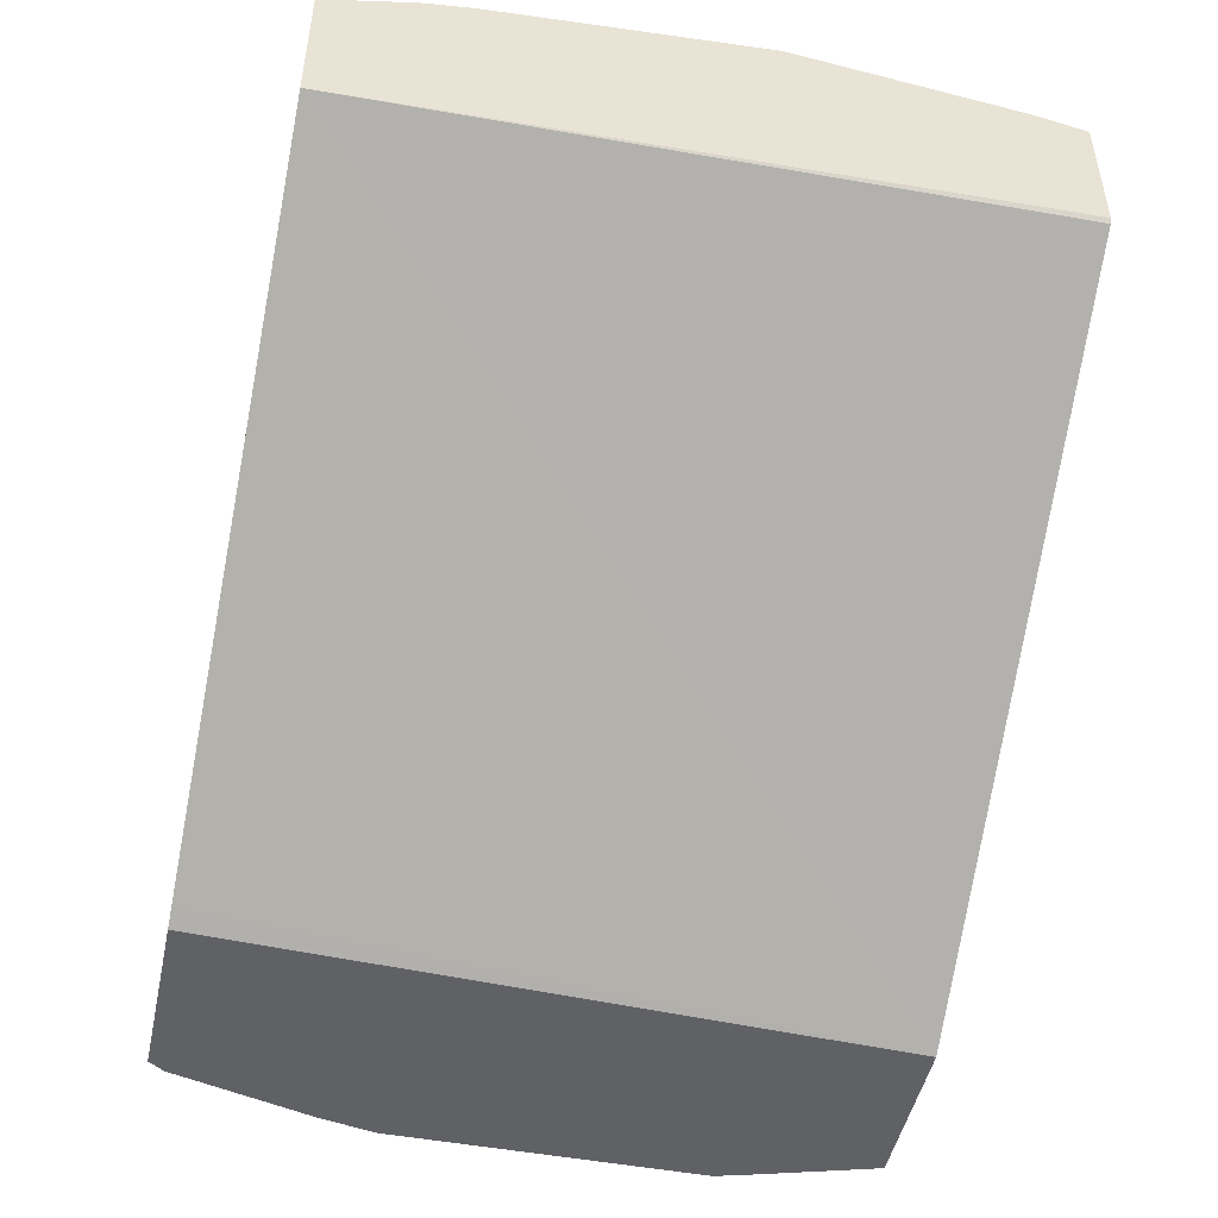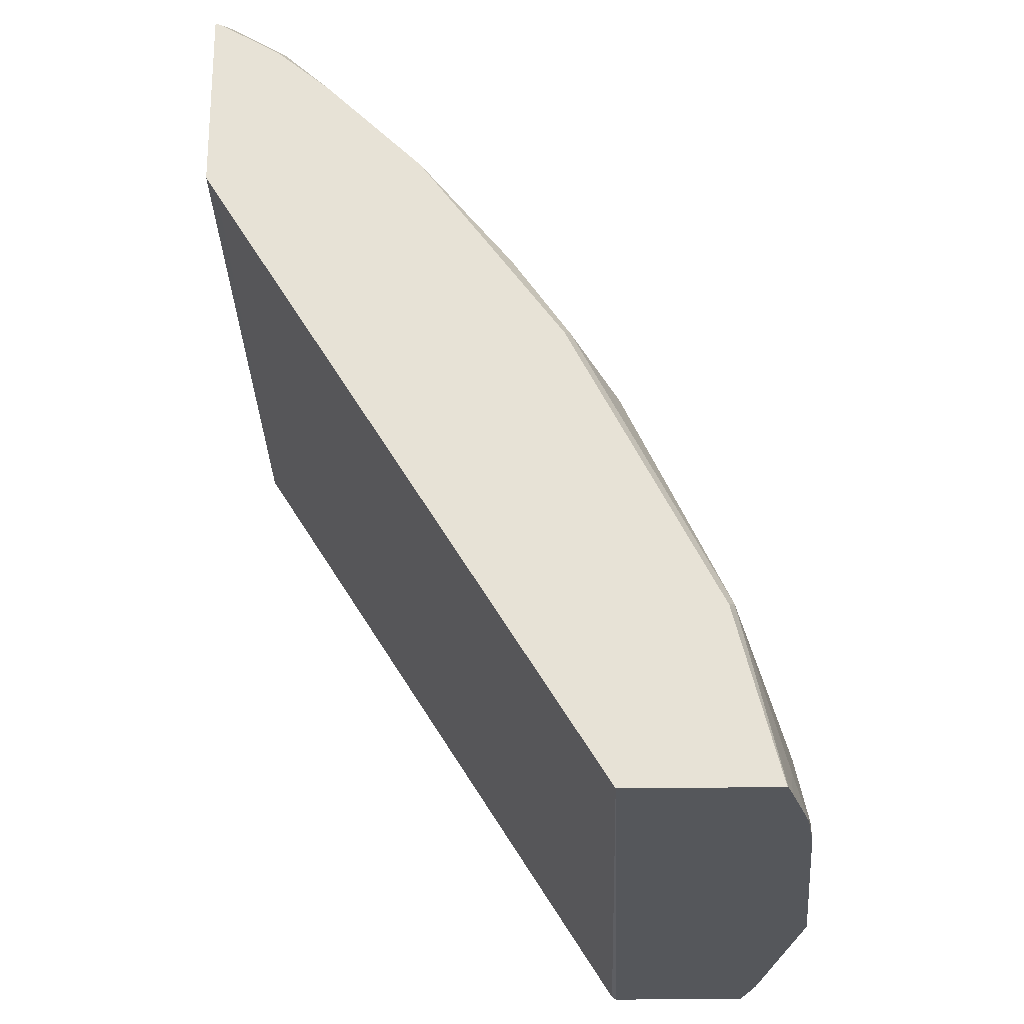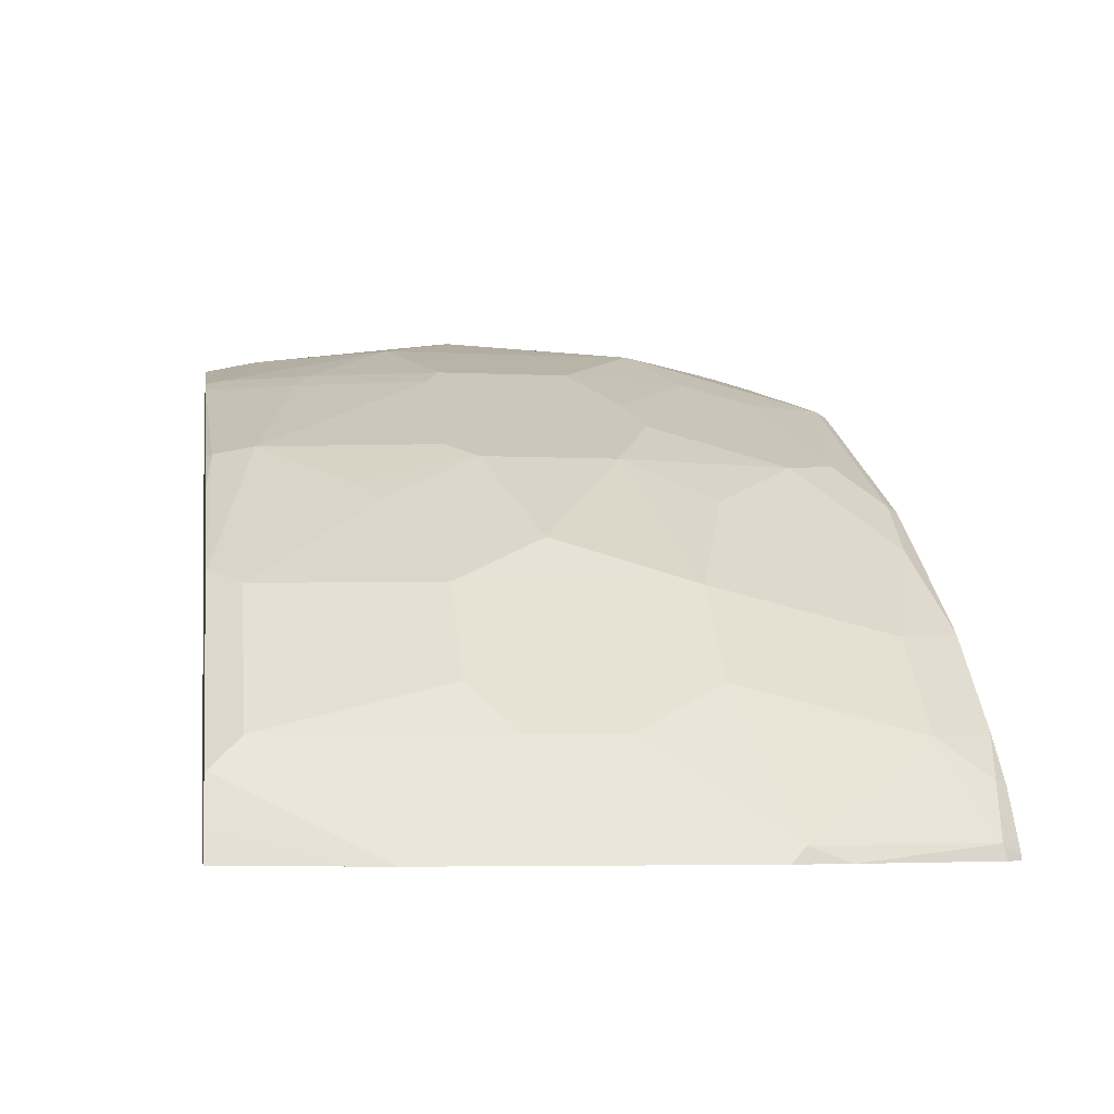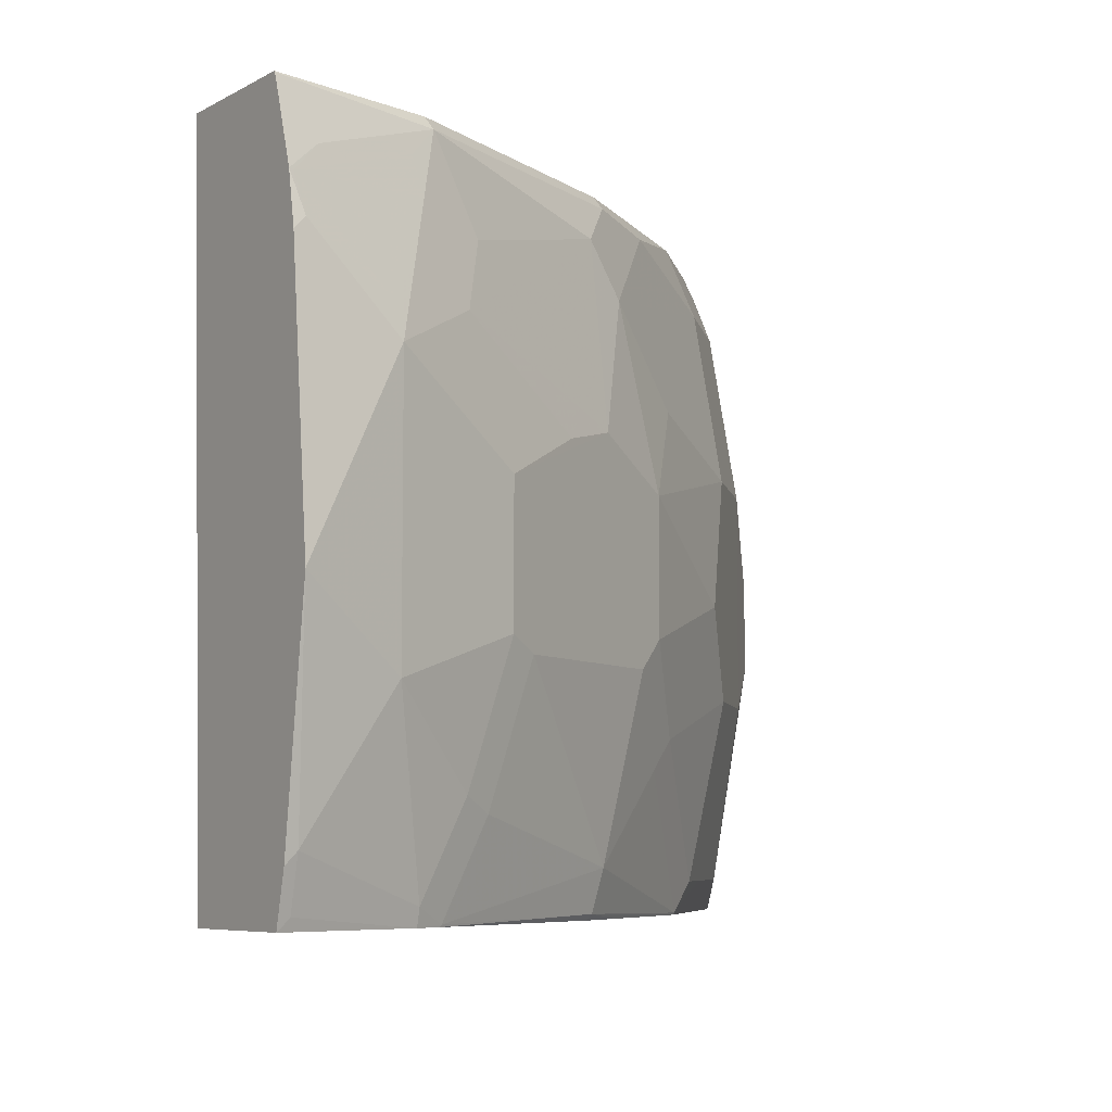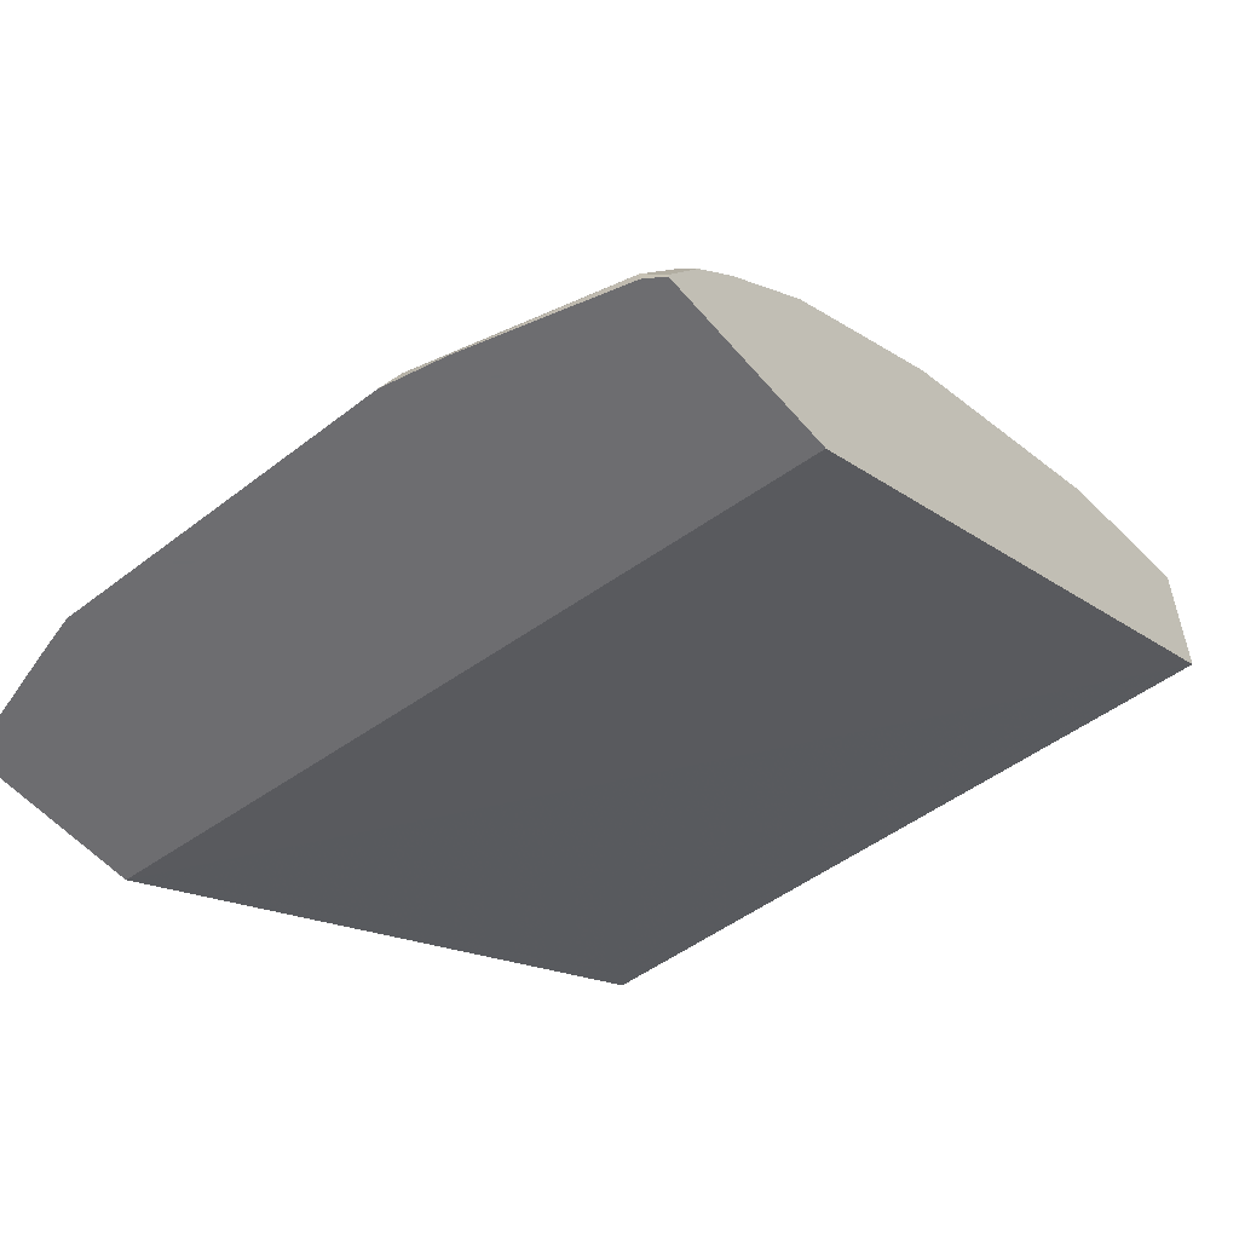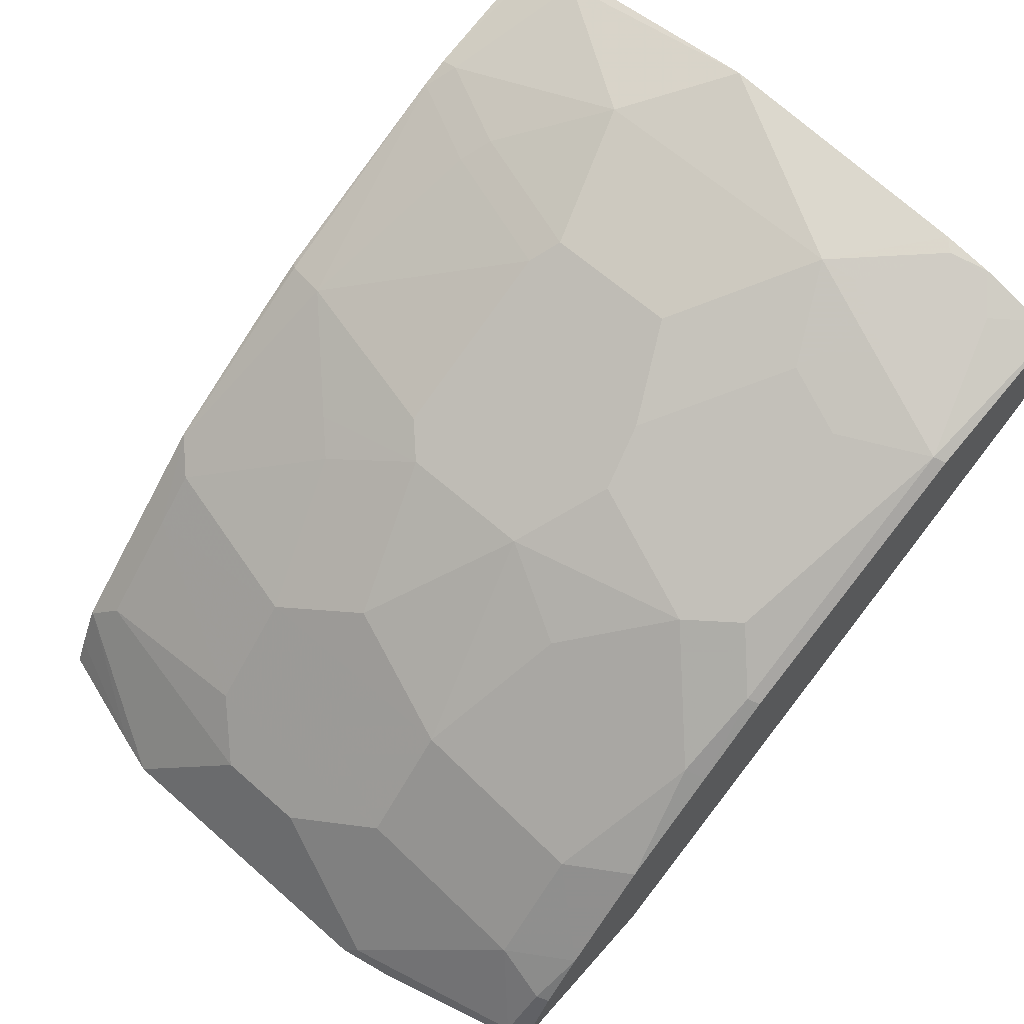
<metadata>
{"format":"obj","ext":"obj","renderer":"f3d","projection":"perspective","resolution":1024,"background":"white","views":[{"elev":-48.1,"azim":-102.0,"up":"+Z"},{"elev":63.6,"azim":-90.5,"up":"+Y"},{"elev":-5.2,"azim":81.4,"up":"+Z"},{"elev":-6.8,"azim":-34.1,"up":"+Y"},{"elev":-54.1,"azim":129.4,"up":"+Z"},{"elev":64.9,"azim":131.5,"up":"+Z"}]}
</metadata>
<code>
v 0.4478 -0.1713 0.1854
v 0.4471 -0.1713 0.1876
v 0.4501 -0.1747 0.1854
v 0.3737 -0.1713 0.1854
v 0.4332 -0.1713 0.2108
v 0.4511 -0.1792 0.1916
v 0.4523 -0.178 0.1854
v 0.3663 -0.1713 0.1899
v 0.3857 -0.4519 0.1854
v 0.4356 -0.1761 0.2132
v 0.4161 -0.1713 0.2308
v 0.4696 -0.2534 0.1916
v 0.468 -0.2364 0.1854
v 0.4325 -0.1978 0.2286
v 0.1248 -0.1713 0.3359
v 0.4541 -0.4519 0.1854
v 0.126 -0.4519 0.3457
v 0.3955 -0.1978 0.2657
v 0.3791 -0.1713 0.2678
v 0.4511 -0.309 0.2286
v 0.4634 -0.3151 0.2039
v 0.4727 -0.2595 0.1854
v 0.4325 -0.2719 0.2472
v 0.1248 -0.4519 0.3476
v 0.1248 -0.1713 0.3939
v 0.468 -0.4055 0.1854
v 0.4511 -0.4519 0.1916
v 0.3955 -0.2719 0.2842
v 0.3398 -0.1792 0.3028
v 0.3028 -0.2163 0.3399
v 0.3359 -0.1713 0.2988
v 0.4511 -0.346 0.2286
v 0.4634 -0.3522 0.2039
v 0.4727 -0.3892 0.1854
v 0.4325 -0.3646 0.2472
v 0.1248 -0.4519 0.4032
v 0.1248 -0.1718 0.3942
v 0.1922 -0.1713 0.3776
v 0.4387 -0.4511 0.2163
v 0.4484 -0.4519 0.1969
v 0.3955 -0.3646 0.2842
v 0.3398 -0.2534 0.3213
v 0.3213 -0.2904 0.3399
v 0.3769 -0.3275 0.3028
v 0.3058 -0.1761 0.3244
v 0.2874 -0.1947 0.3429
v 0.2843 -0.2719 0.3584
v 0.3035 -0.1713 0.322
v 0.4696 -0.3831 0.1916
v 0.4325 -0.4387 0.2286
v 0.3955 -0.4387 0.2657
v 0.1248 -0.4485 0.404
v 0.1251 -0.4519 0.4032
v 0.1248 -0.1783 0.3964
v 0.1947 -0.1761 0.38
v 0.2293 -0.1713 0.3591
v 0.4379 -0.4519 0.2167
v 0.4388 -0.4519 0.2156
v 0.3213 -0.346 0.3399
v 0.3398 -0.3831 0.3213
v 0.3769 -0.4387 0.2842
v 0.2688 -0.1761 0.3429
v 0.2132 -0.2132 0.38
v 0.2039 -0.241 0.3893
v 0.2595 -0.2781 0.3707
v 0.2225 -0.2966 0.3893
v 0.2843 -0.346 0.3584
v 0.2664 -0.1713 0.3405
v 0.4202 -0.4511 0.2348
v 0.3831 -0.4511 0.2719
v 0.3645 -0.4511 0.2904
v 0.1248 -0.4313 0.4078
v 0.1298 -0.4472 0.4032
v 0.1298 -0.4263 0.4078
v 0.1854 -0.4519 0.3877
v 0.1248 -0.2067 0.4051
v 0.1391 -0.1947 0.3986
v 0.1668 -0.1854 0.3893
v 0.1823 -0.1885 0.3862
v 0.1854 -0.2039 0.3893
v 0.4021 -0.4519 0.2525
v 0.3275 -0.3955 0.3275
v 0.2966 -0.3522 0.3522
v 0.3089 -0.3584 0.346
v 0.2905 -0.4325 0.346
v 0.1761 -0.2317 0.3986
v 0.1668 -0.2595 0.4078
v 0.2225 -0.3522 0.3893
v 0.365 -0.4519 0.2896
v 0.3638 -0.4519 0.2905
v 0.2874 -0.4495 0.3429
v 0.1248 -0.3386 0.4196
v 0.1854 -0.4449 0.3893
v 0.1668 -0.3707 0.4078
v 0.197 -0.4519 0.3832
v 0.1978 -0.4511 0.3831
v 0.1248 -0.2274 0.4088
v 0.1298 -0.2225 0.4078
v 0.1267 -0.207 0.4047
v 0.1638 -0.2441 0.4047
v 0.2348 -0.3584 0.3831
v 0.2163 -0.414 0.3831
v 0.2039 -0.4078 0.3893
v 0.3095 -0.4519 0.3268
v 0.2854 -0.4519 0.342
f 51 61 71
f 54 77 78
f 54 76 77
f 53 75 73
f 52 53 73
f 52 73 74
f 51 71 70
f 51 70 69
f 54 78 55
f 52 74 72
f 55 78 79
f 59 82 60
f 55 80 64
f 55 64 63
f 55 62 56
f 56 62 68
f 57 69 81
f 59 67 83
f 59 83 84
f 59 84 85
f 50 69 57
f 59 85 82
f 55 79 80
f 50 51 69
f 41 44 59
f 47 88 67
f 60 82 61
f 37 55 38
f 38 55 56
f 39 50 57
f 39 57 58
f 39 58 40
f 39 49 50
f 41 59 60
f 41 60 61
f 41 61 51
f 48 68 62
f 43 59 44
f 43 67 59
f 45 48 62
f 45 62 46
f 46 62 55
f 46 55 63
f 46 63 64
f 46 64 47
f 47 64 65
f 47 65 66
f 47 66 88
f 43 47 67
f 61 82 71
f 87 98 97
f 64 80 86
f 80 100 86
f 83 101 84
f 84 101 85
f 85 101 102
f 85 102 96
f 85 96 91
f 86 100 87
f 87 100 98
f 37 54 55
f 87 97 92
f 80 99 100
f 87 92 94
f 88 103 102
f 88 102 101
f 90 91 104
f 91 96 95
f 91 95 105
f 91 105 104
f 93 96 102
f 93 102 103
f 93 103 94
f 98 100 99
f 88 94 103
f 64 66 65
f 79 99 80
f 77 99 78
f 64 86 87
f 64 87 66
f 66 87 94
f 66 94 88
f 67 88 101
f 67 101 83
f 69 70 89
f 69 89 81
f 70 71 89
f 71 90 89
f 78 99 79
f 71 82 85
f 71 91 90
f 72 74 92
f 73 75 93
f 73 93 74
f 74 93 94
f 74 94 92
f 75 95 96
f 75 96 93
f 76 98 99
f 76 99 77
f 71 85 91
f 36 53 52
f 76 97 98
f 35 41 51
f 5 11 10
f 6 12 13
f 6 13 7
f 6 10 14
f 6 14 12
f 8 9 15
f 9 16 27
f 9 27 40
f 9 40 58
f 9 58 57
f 5 10 6
f 9 57 81
f 9 89 90
f 9 90 104
f 9 104 105
f 9 105 95
f 9 95 75
f 9 75 53
f 9 53 36
f 9 36 24
f 9 24 17
f 9 17 15
f 9 81 89
f 10 11 14
f 4 9 8
f 2 6 7
f 35 51 50
f 1 2 3
f 1 3 7
f 1 7 13
f 1 13 22
f 1 22 34
f 1 34 26
f 1 26 16
f 1 16 9
f 1 9 4
f 2 7 3
f 1 4 8
f 1 15 25
f 1 38 56
f 1 56 68
f 1 68 48
f 1 48 31
f 1 31 19
f 1 19 11
f 1 11 5
f 1 5 2
f 2 5 6
f 1 8 15
f 11 18 14
f 1 25 38
f 12 20 21
f 21 34 22
f 23 28 41
f 23 41 35
f 25 37 38
f 26 34 39
f 26 39 40
f 26 40 27
f 28 30 42
f 28 42 43
f 28 43 44
f 28 44 41
f 29 31 45
f 29 45 46
f 29 46 30
f 30 43 42
f 30 47 43
f 31 48 45
f 32 49 33
f 32 35 50
f 32 50 49
f 33 49 34
f 11 19 18
f 34 49 39
f 21 33 34
f 20 35 32
f 30 46 47
f 20 33 21
f 12 21 22
f 12 22 13
f 20 23 35
f 12 14 23
f 12 23 20
f 14 18 23
f 15 24 36
f 15 36 52
f 15 52 72
f 15 72 92
f 15 92 97
f 15 97 76
f 15 17 24
f 18 29 30
f 15 54 37
f 15 37 25
f 20 32 33
f 16 26 27
f 18 28 23
f 18 19 29
f 19 31 29
f 18 30 28
f 15 76 54

</code>
